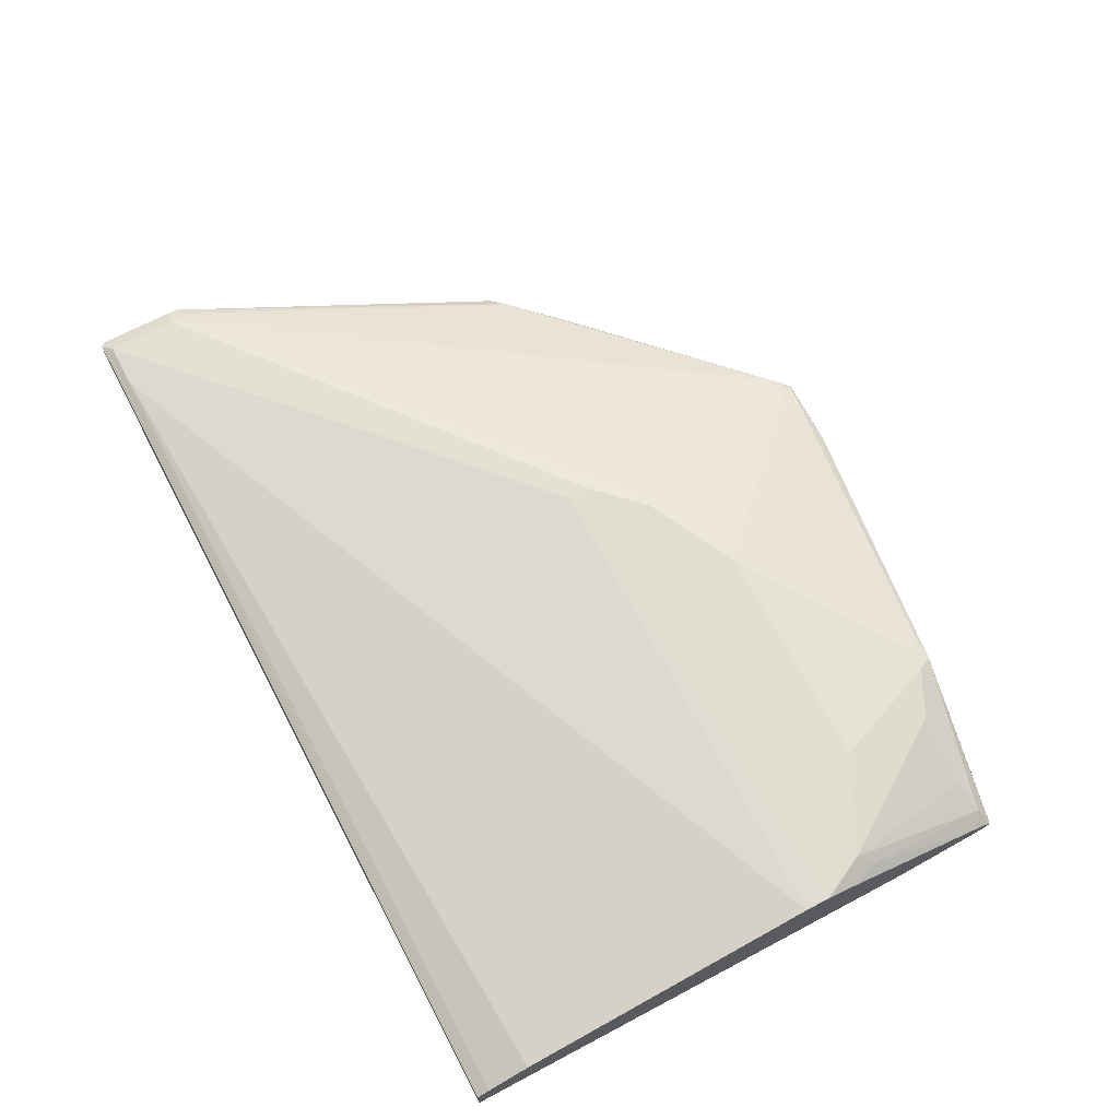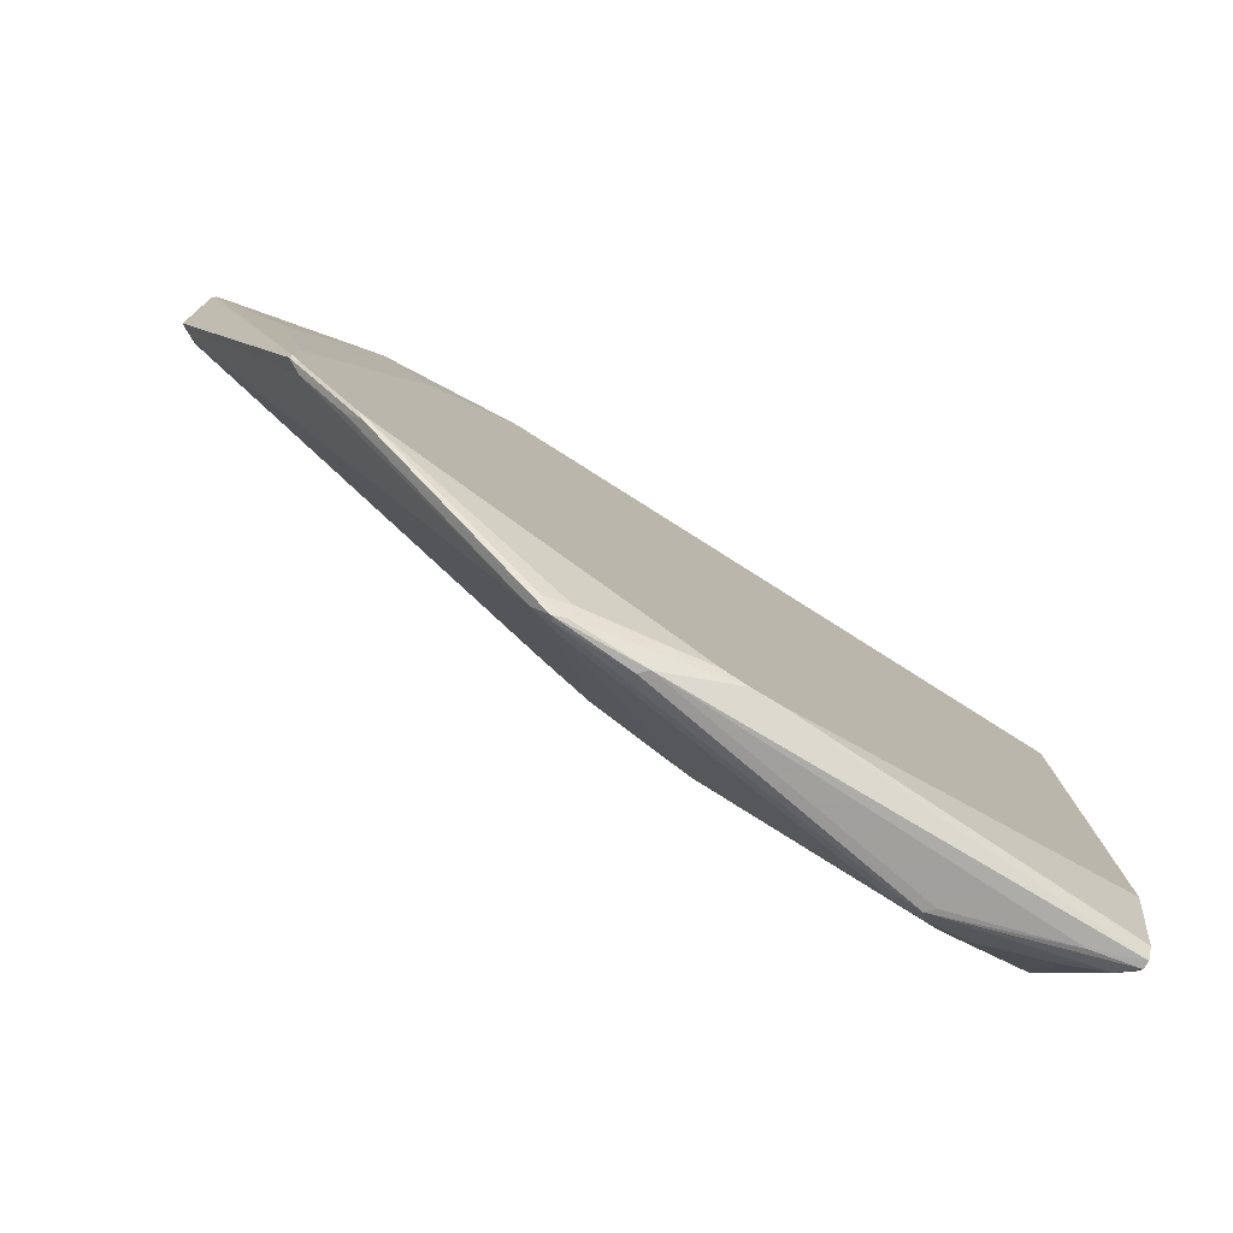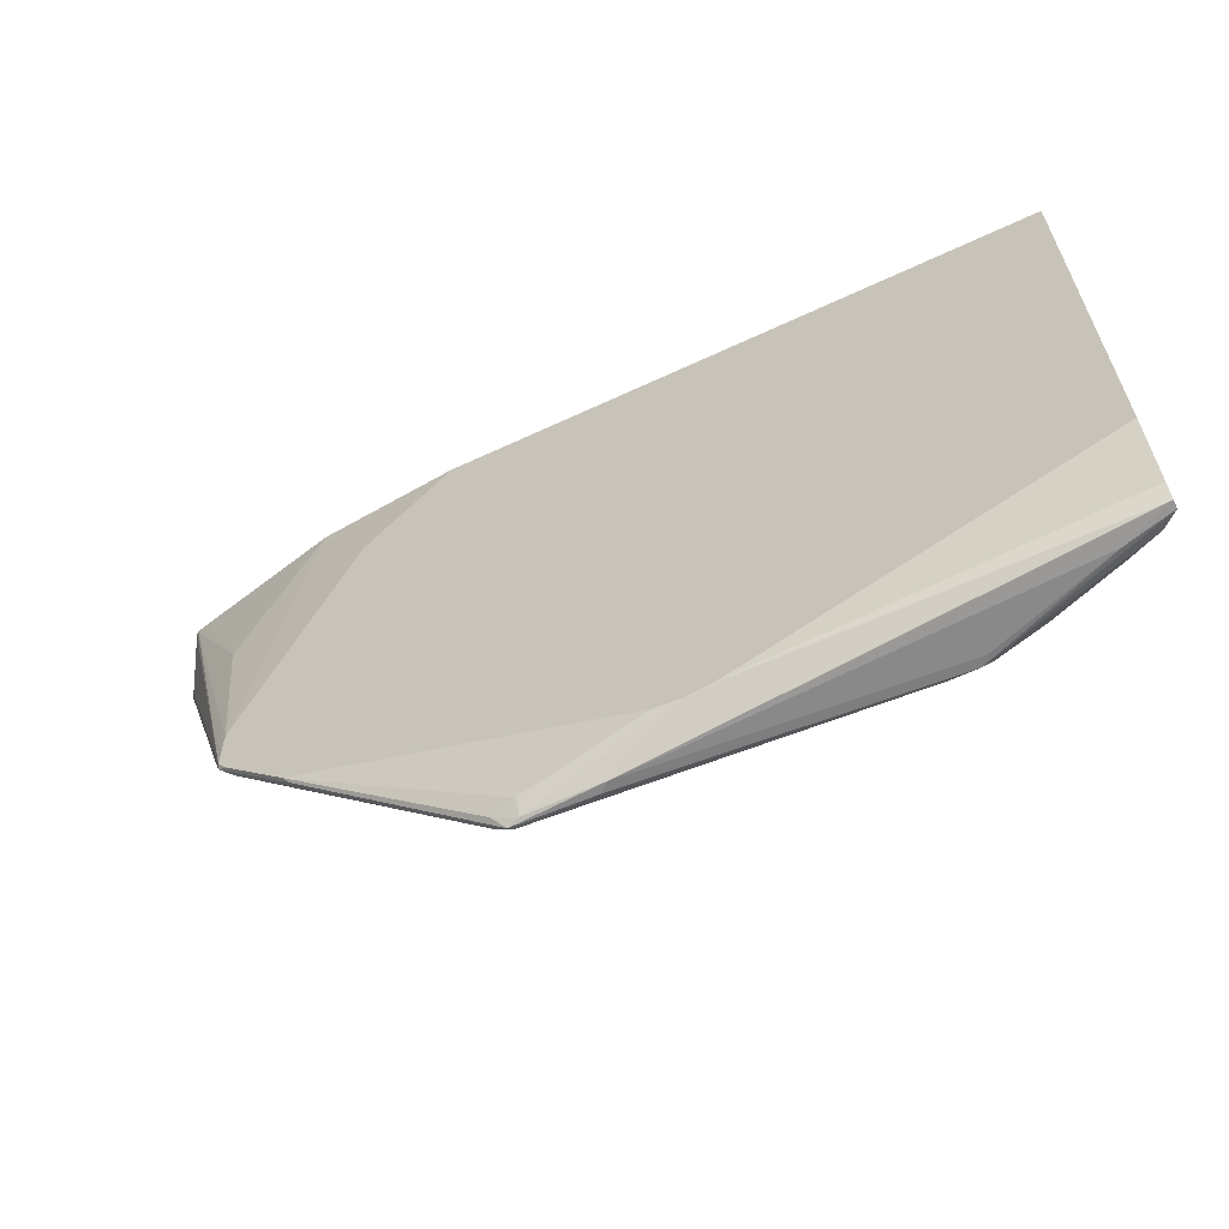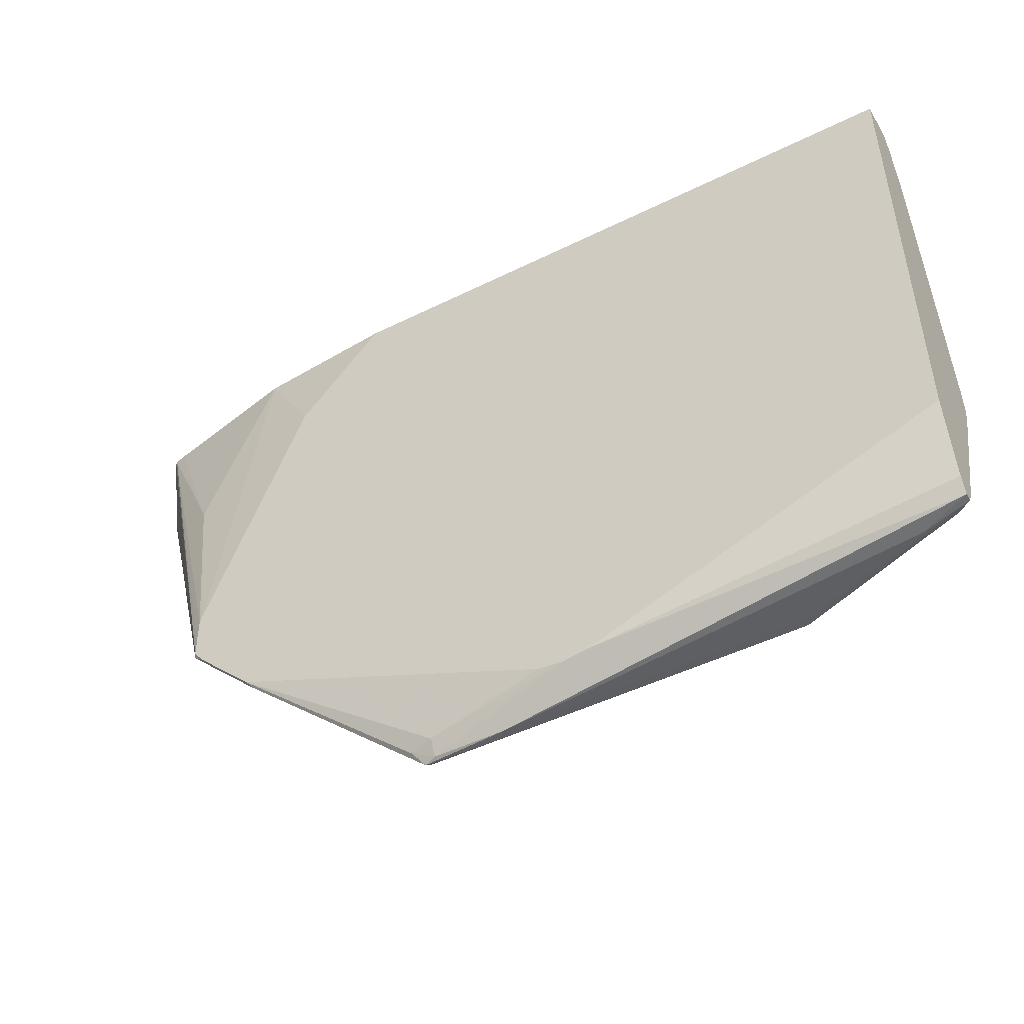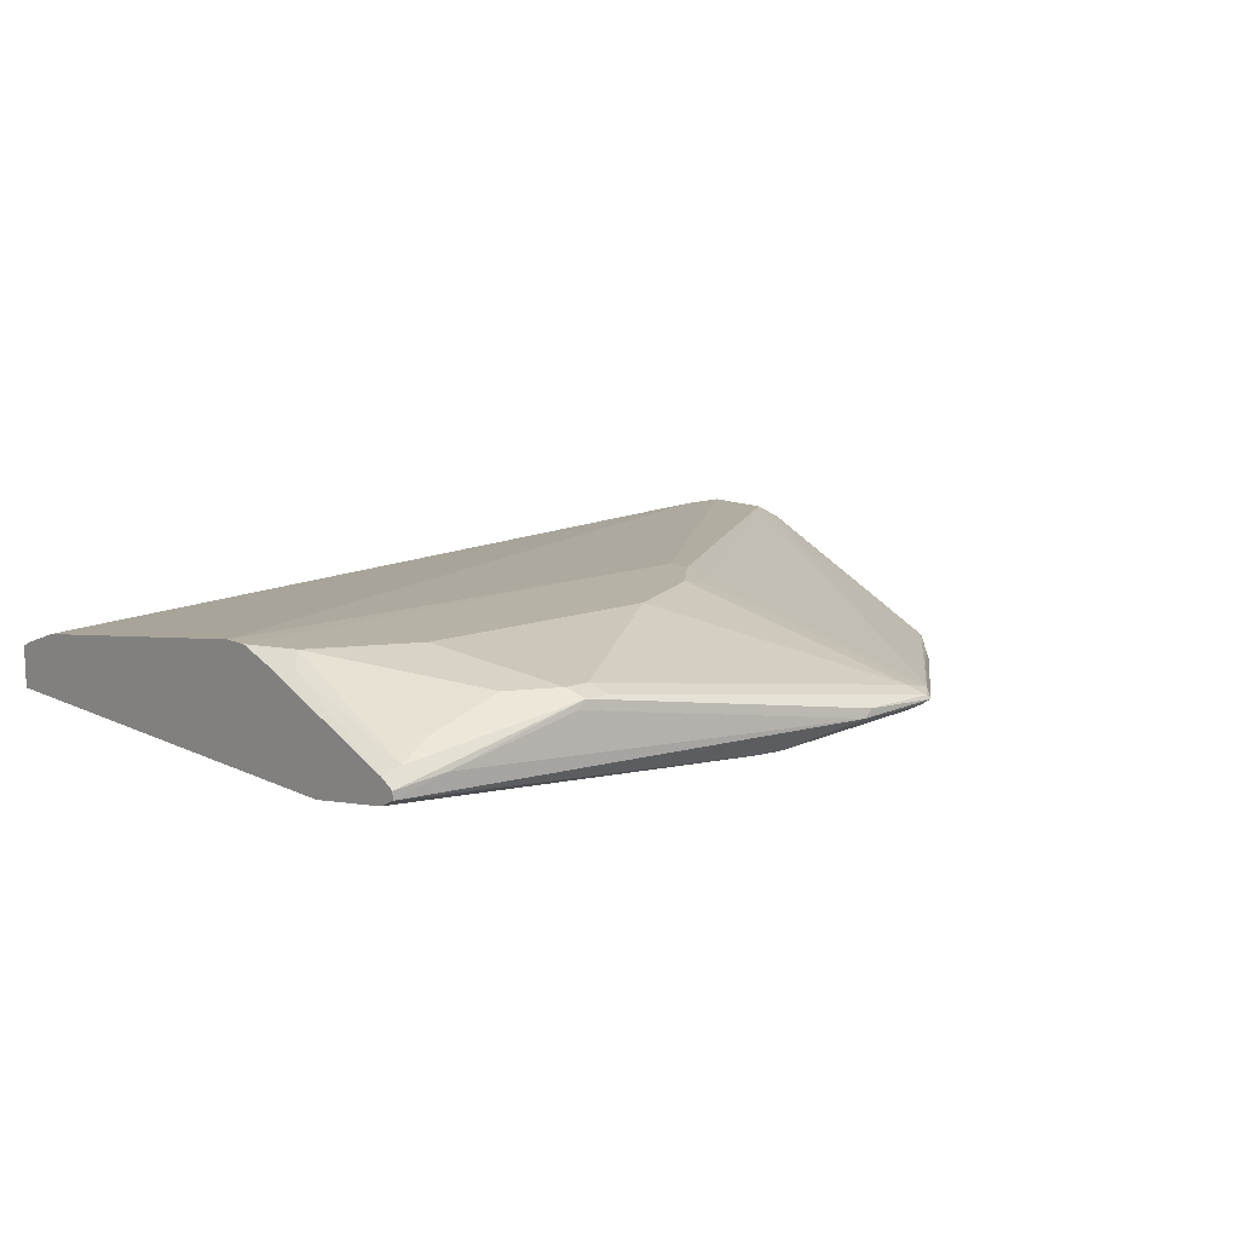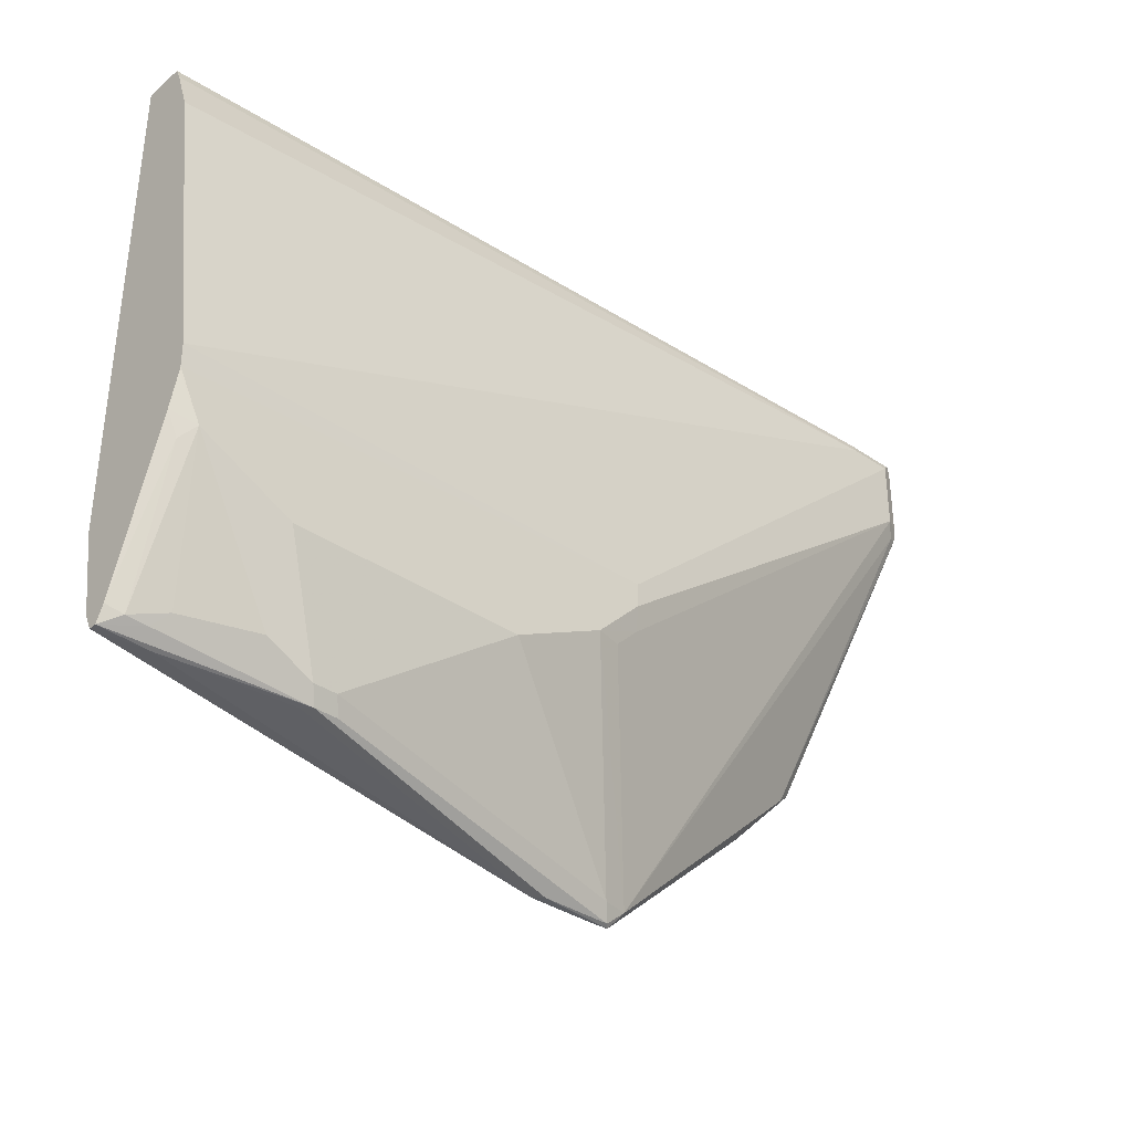
<metadata>
{"format":"obj","ext":"obj","renderer":"f3d","projection":"perspective","resolution":1024,"background":"white","views":[{"elev":68.4,"azim":62.1,"up":"+Y"},{"elev":-79.5,"azim":-32.3,"up":"+Z"},{"elev":-63.0,"azim":25.3,"up":"+Z"},{"elev":-48.6,"azim":28.9,"up":"+Z"},{"elev":12.3,"azim":138.6,"up":"+Y"},{"elev":-35.4,"azim":137.8,"up":"+Z"}]}
</metadata>
<code>
v -0.4334 0.074 -0.8405
v -0.4228 0.07048 -0.8387
v -0.444 0.06872 -0.8272
v -0.6077 0.05027 -0.6859
v -0.6025 0.05286 -0.6924
v -0.6157 0.05815 -0.6766
v -0.4466 0.07929 -0.8246
v -0.4299 0.07753 -0.8387
v -0.3666 0.07753 -0.8387
v -0.3595 0.07048 -0.8387
v -0.4228 0.06343 -0.8246
v -0.2949 0.05027 -0.8097
v -0.6105 0.05027 -0.6833
v -0.3172 0.05027 -0.8074
v -0.6078 0.05286 -0.6872
v -0.658 0.05815 -0.6343
v -0.4043 0.1427 -0.6131
v -0.3832 0.1427 -0.6343
v -0.3595 0.148 -0.6343
v -0.4228 0.08457 -0.8246
v -0.7682 0.1198 -0.3313
v -0.7612 0.1269 -0.3172
v -0.134 0.1198 -0.7964
v -0.1128 0.1198 -0.7964
v -0.1058 0.1128 -0.7964
v -9.94e-06 0.08457 -0.7823
v 0.04149 0.07048 -0.7752
v -0.2723 0.05027 -0.806
v -0.6316 0.05027 -0.6621
v -0.629 0.05286 -0.666
v -0.666 0.05286 -0.629
v -0.6713 0.05286 -0.6237
v -0.777 0.1163 -0.3277
v -0.4017 0.148 -0.592
v -0.2749 0.148 -0.6766
v -0.1269 0.1269 -0.7823
v -0.7753 0.1198 -0.3172
v -0.7612 0.1269 -0.2537
v -0.1058 0.1269 -0.7823
v -0.08814 0.1233 -0.7788
v -0.09519 0.1163 -0.7929
v 0.04149 0.07753 -0.7752
v 0.04149 0.07021 -0.7747
v 0.04149 0.06343 -0.7611
v 0.04149 0.05027 -0.6829
v -0.65 0.05027 -0.6437
v -0.6608 0.05027 -0.6329
v -0.67 0.05027 -0.6211
v -0.7753 0.1128 -0.3243
v -0.7758 0.09653 -0.2455
v -0.777 0.1057 -0.2564
v -0.777 0.1069 -0.2455
v -0.7759 0.1153 -0.2455
v -0.7753 0.1198 -0.2537
v -0.4017 0.148 -0.5709
v -0.06347 0.148 -0.6766
v -0.7694 0.1227 -0.2455
v -0.7189 0.1269 -0.2537
v -0.06347 0.1269 -0.7611
v -0.05289 0.1163 -0.7717
v 0.01057 0.09515 -0.7717
v 0.02811 0.09163 -0.7682
v 0.04149 0.08498 -0.7615
v 0.04149 0.05027 -0.2455
v -0.6703 0.05027 -0.6051
v -0.7729 0.09396 -0.2455
v -0.7725 0.1212 -0.2455
v -0.3805 0.148 -0.5709
v 0.02114 0.148 -0.6343
v -0.7189 0.1227 -0.2455
v 0.04149 0.08676 -0.2455
v 0.04149 0.09193 -0.2567
v 0.04149 0.1053 -0.2953
v 0.04149 0.1476 -0.57
v 0.04149 0.1477 -0.5709
v -9.94e-06 0.1057 -0.7611
v 0.03164 0.1374 -0.6448
v 0.04149 0.1378 -0.6241
v -0.4985 0.05027 -0.2455
v -0.6705 0.05027 -0.5807
v -0.7612 0.09101 -0.2455
v -0.6977 0.06343 -0.4018
v 0.04149 0.148 -0.592
v 0.04149 0.1472 -0.596
v 0.04149 0.1431 -0.6082
v -0.6269 0.06068 -0.2455
v -0.5762 0.05027 -0.3329
v -0.6691 0.05027 -0.5751
f 33 54 37
f 33 48 49
f 33 53 54
f 35 56 39
f 35 39 36
f 38 54 57
f 38 57 70
f 38 70 58
f 40 59 60
f 38 68 55
f 39 56 69
f 39 69 59
f 39 59 40
f 40 60 61
f 40 61 41
f 41 61 42
f 33 52 53
f 42 61 62
f 38 58 68
f 33 51 52
f 27 45 44
f 33 49 50
f 42 62 63
f 27 83 75
f 27 75 74
f 27 74 73
f 27 73 72
f 27 72 71
f 27 71 64
f 27 64 45
f 33 50 51
f 27 44 43
f 28 43 44
f 28 44 45
f 29 46 31
f 29 31 30
f 31 46 32
f 32 46 47
f 32 47 48
f 32 48 33
f 27 43 28
f 48 65 66
f 63 77 78
f 48 50 49
f 61 76 62
f 62 76 69
f 86 88 87
f 62 69 77
f 62 77 63
f 65 80 66
f 66 80 82
f 66 82 81
f 59 61 60
f 68 75 83
f 69 84 85
f 69 85 78
f 69 78 77
f 79 86 87
f 80 88 82
f 81 82 86
f 82 88 86
f 27 84 83
f 69 83 84
f 48 66 50
f 59 76 61
f 58 75 68
f 50 66 81
f 50 81 86
f 50 86 79
f 50 79 64
f 50 64 71
f 50 71 70
f 50 70 57
f 50 57 67
f 59 69 76
f 50 67 53
f 50 52 51
f 53 67 54
f 54 67 57
f 58 70 71
f 58 71 72
f 58 72 73
f 58 73 74
f 58 74 75
f 50 53 52
f 27 85 84
f 4 14 12
f 27 63 78
f 4 80 65
f 4 65 48
f 4 48 47
f 4 47 46
f 4 46 29
f 4 29 13
f 5 13 15
f 5 15 6
f 6 15 30
f 6 30 16
f 6 16 7
f 7 17 18
f 7 18 19
f 7 19 20
f 7 20 8
f 7 16 21
f 7 21 22
f 4 88 80
f 4 87 88
f 4 79 87
f 4 64 79
f 1 2 3
f 1 3 4
f 1 4 5
f 1 5 6
f 1 6 7
f 1 7 8
f 1 8 9
f 1 9 10
f 7 22 17
f 1 10 2
f 2 10 12
f 2 12 11
f 3 11 4
f 27 78 85
f 4 11 14
f 4 12 28
f 4 28 45
f 4 45 64
f 2 11 3
f 8 20 36
f 4 13 5
f 8 23 24
f 19 69 56
f 19 56 35
f 20 35 36
f 21 33 37
f 21 37 22
f 22 37 54
f 22 54 38
f 22 38 55
f 19 83 69
f 22 55 34
f 23 39 24
f 24 40 41
f 24 41 42
f 24 42 26
f 24 26 25
f 26 42 27
f 27 42 63
f 8 36 23
f 23 36 39
f 19 68 83
f 24 39 40
f 19 34 55
f 8 24 9
f 19 55 68
f 9 24 25
f 9 25 10
f 10 25 26
f 10 27 12
f 11 12 14
f 12 27 28
f 13 29 30
f 10 26 27
f 16 30 31
f 16 31 32
f 16 32 33
f 16 33 21
f 17 34 19
f 17 19 18
f 19 35 20
f 13 30 15
f 17 22 34

</code>
